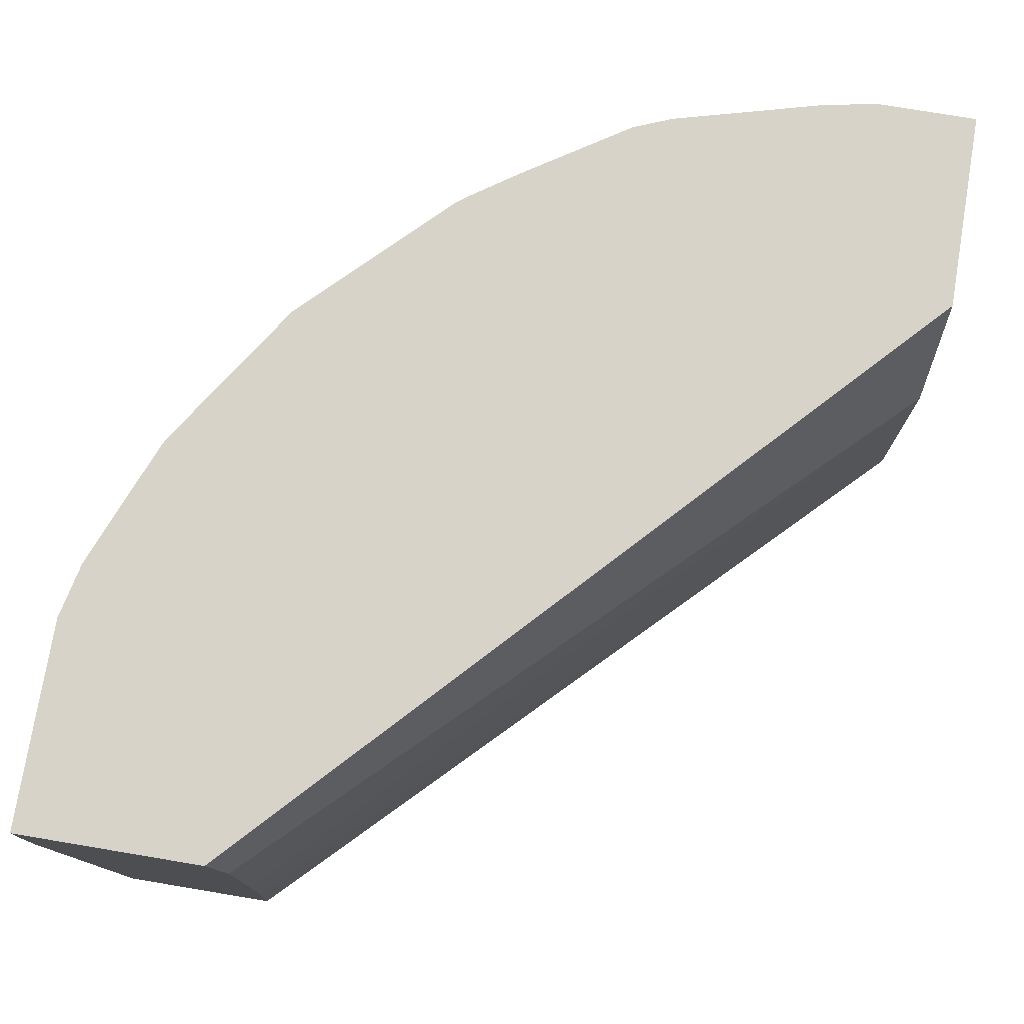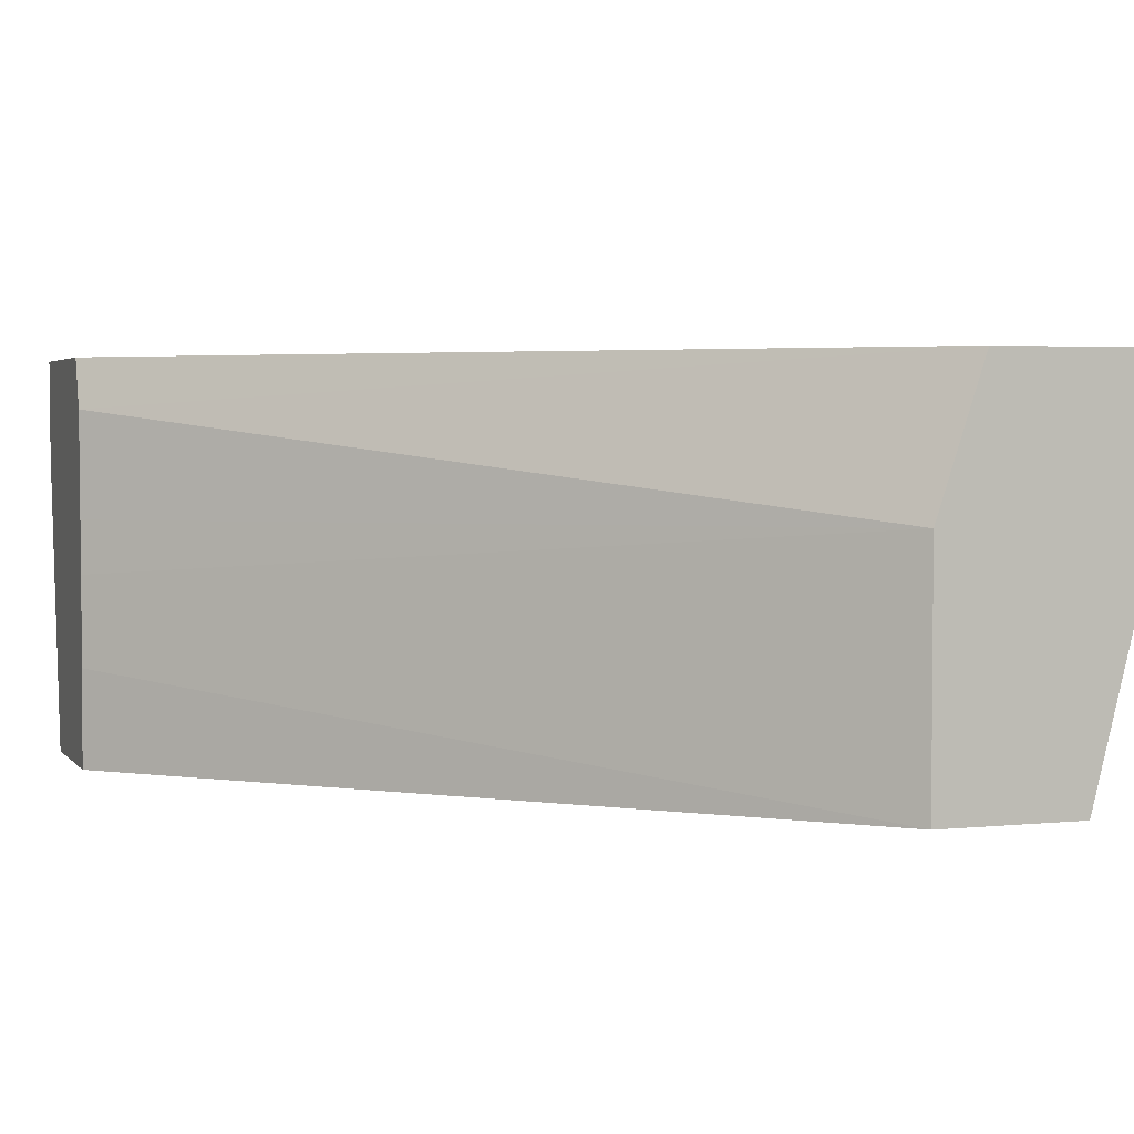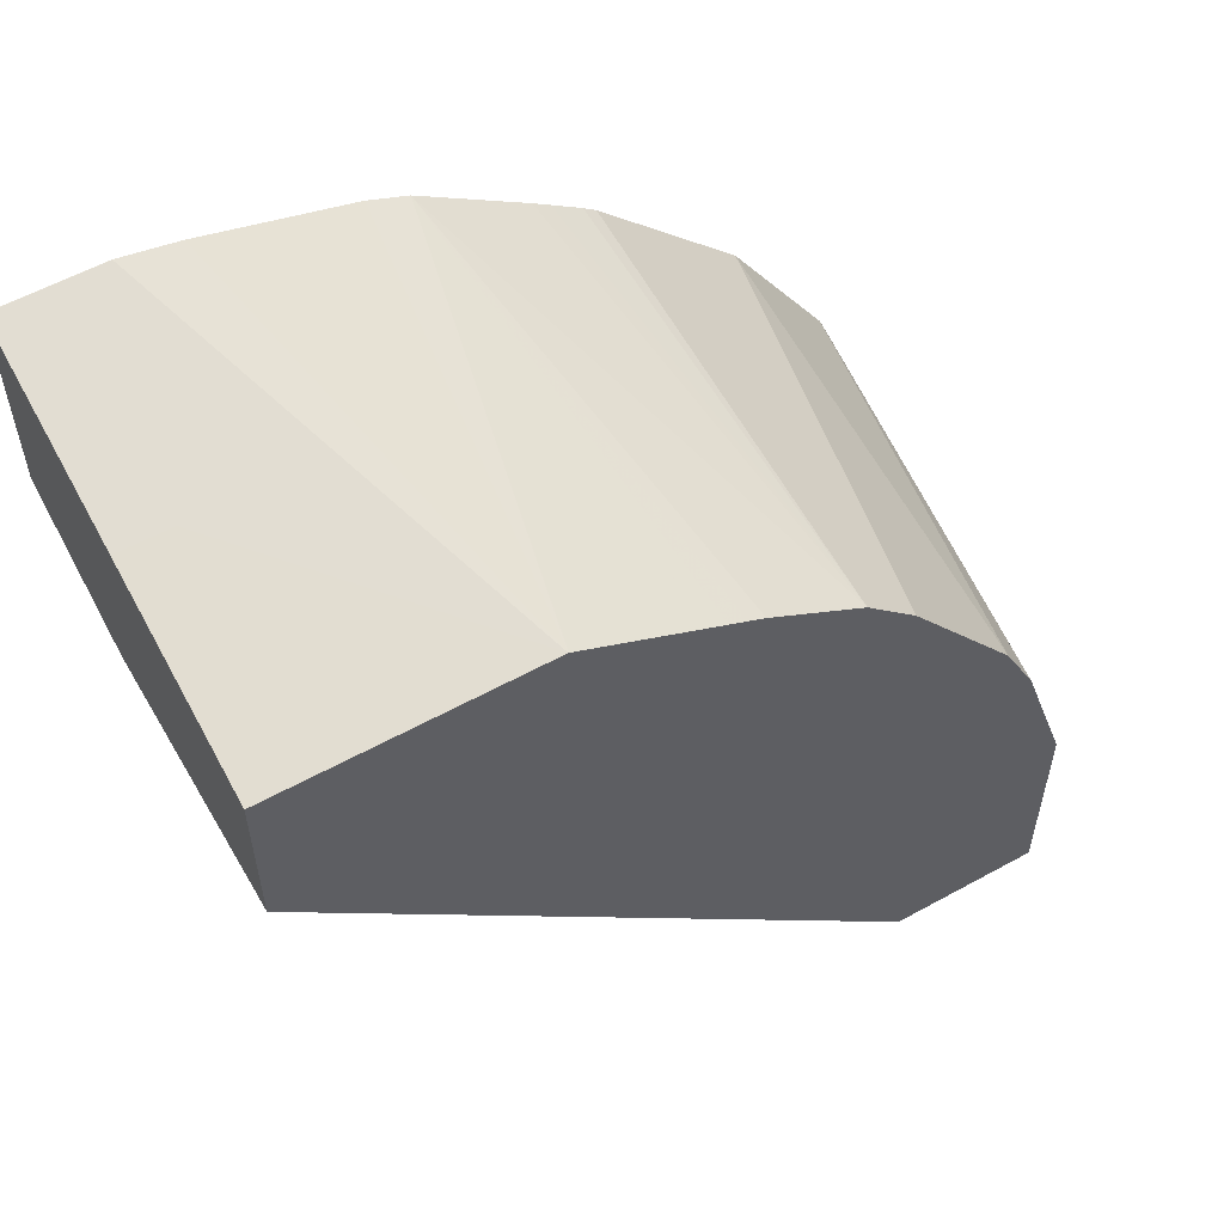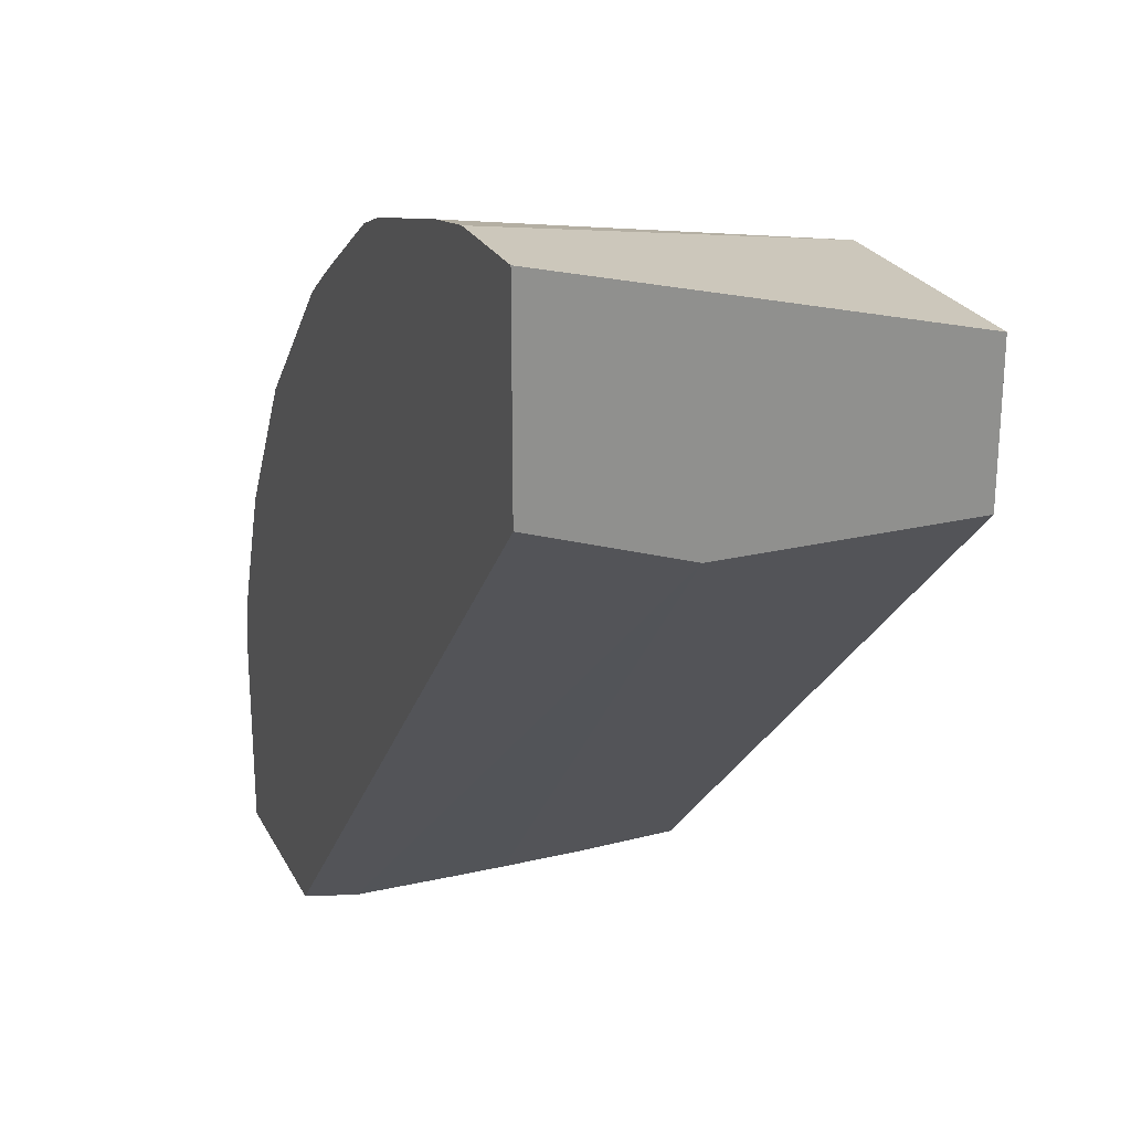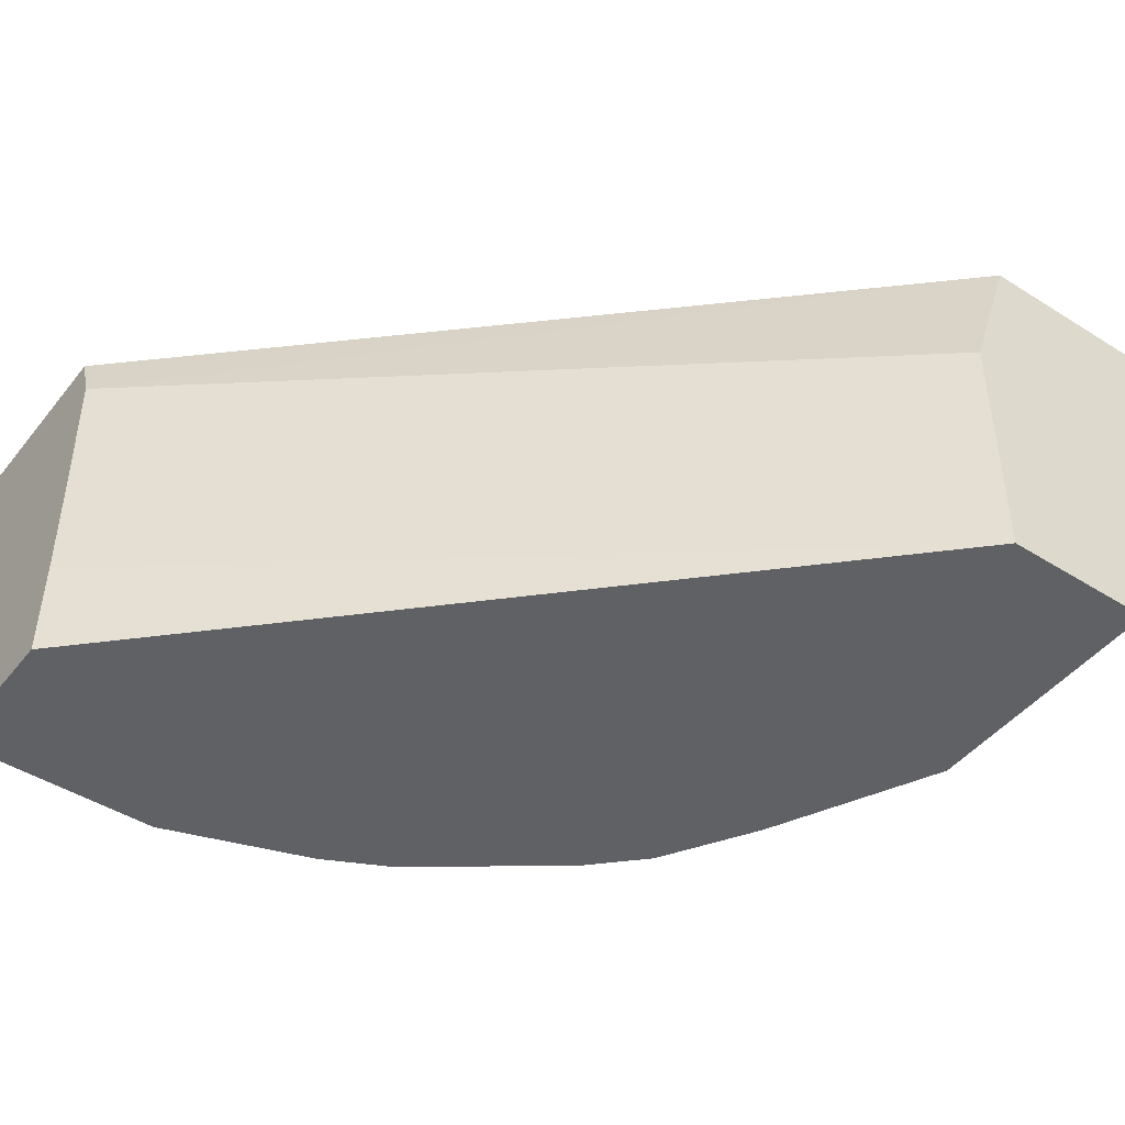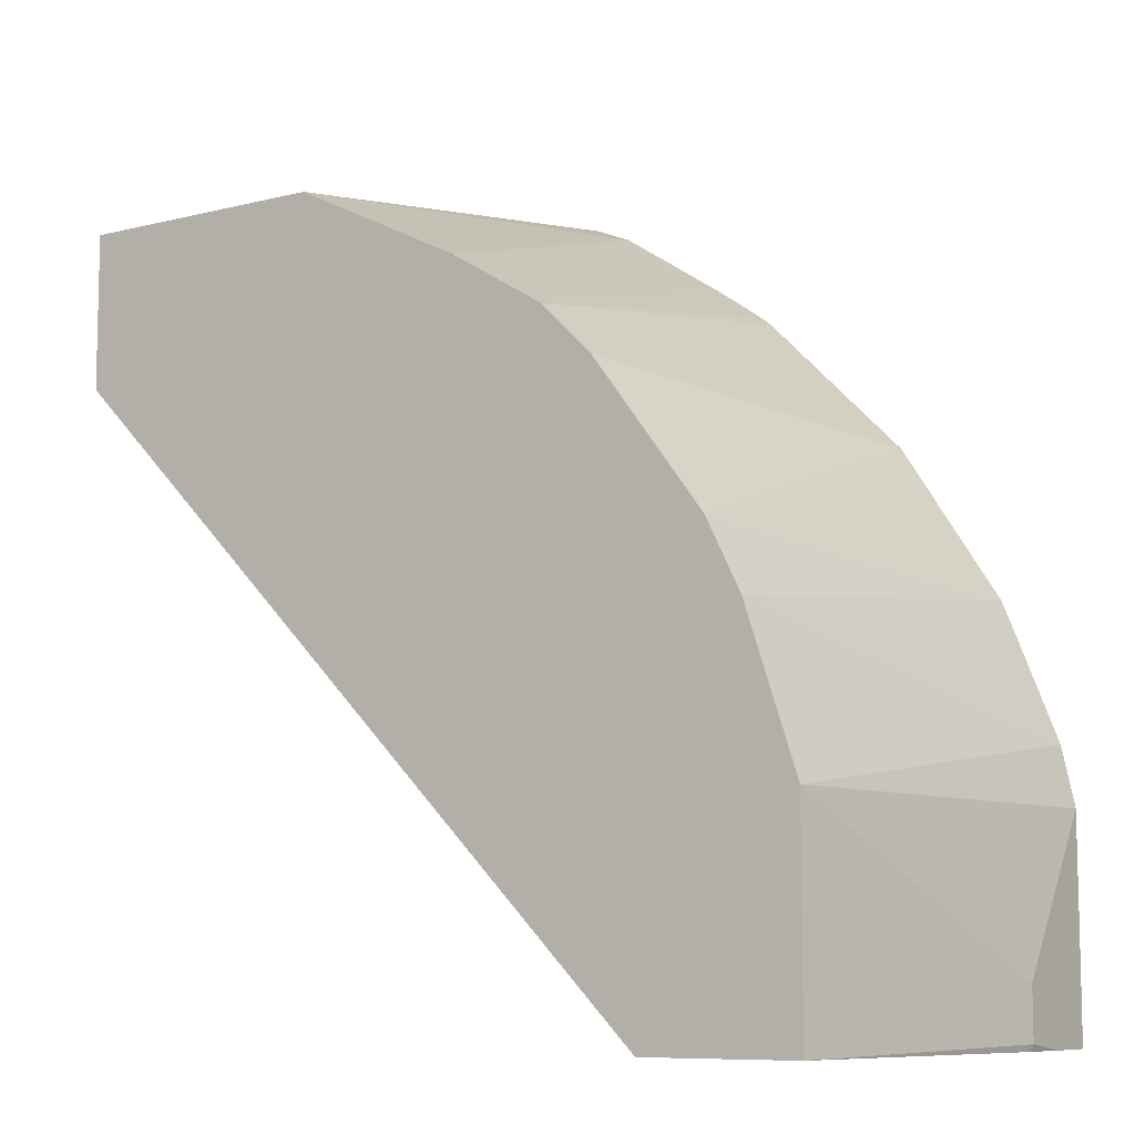
<metadata>
{"format":"obj","ext":"obj","renderer":"f3d","projection":"perspective","resolution":1024,"background":"white","views":[{"elev":76.1,"azim":-170.5,"up":"+Y"},{"elev":3.2,"azim":-109.4,"up":"+Y"},{"elev":56.9,"azim":-29.9,"up":"+Z"},{"elev":24.3,"azim":-111.7,"up":"+Z"},{"elev":-45.5,"azim":-126.0,"up":"+Y"},{"elev":-8.7,"azim":34.3,"up":"+Z"}]}
</metadata>
<code>
v 0.2815 0.6334 -0.1759
v 0.2815 0.6334 -0.1406
v 0.2815 0.6333 -0.1407
v 0.2815 0.5981 -0.1935
v 0.2815 0.6334 -0.2133
v 0.2639 0.4928 -0.1407
v 0.2776 0.6334 -0.1231
v 0.2815 0.5981 -0.2111
v 0.2815 0.6157 -0.2133
v 0.2169 0.6334 -0.2133
v 0.2639 0.4928 -0.2133
v 0.2771 0.6334 -0.1208
v 0.2462 0.4928 -0.08799
v 0.2803 0.5959 -0.2133
v 0.2806 0.5981 -0.2133
v 0.2111 0.6157 -0.2133
v -0.0001033 0.6334 0.01757
v 0.2111 0.4928 -0.2133
v 0.2639 0.6334 -0.08796
v 0.2584 0.6334 -0.07457
v 0.2374 0.4928 -0.07011
v 0.2103 0.5783 -0.2133
v -0.0001033 0.5805 -1.147e-05
v -0.0001033 0.6334 0.08793
v 0.21 0.5278 -0.2133
v -0.0001033 0.4928 -1.147e-05
v 0.2346 0.4928 -0.06448
v 0.2243 0.6334 -0.02198
v 0.21 0.5597 -0.2133
v -0.0001033 0.6333 0.0879
v 6.97e-06 0.6333 0.08793
v 0.03529 0.6334 0.08793
v -0.0001033 0.4928 0.05275
v 0.197 0.4928 -0.01414
v 0.2022 0.6334 0.0001065
v 0.1794 0.4928 0.003469
v -0.0001033 0.5629 0.07033
v 6.97e-06 0.563 0.07036
v 0.03521 0.6333 0.08793
v 0.05484 0.6334 0.08407
v 0.08798 0.4928 0.05275
v 0.176 0.6334 0.02632
v 0.1717 0.6334 0.02972
v 0.1614 0.6334 0.03691
v 0.1555 0.6334 0.04095
v 0.1189 0.6334 0.0649
v 0.1466 0.4928 0.02343
v 0.0176 0.563 0.07036
v 0.1056 0.6334 0.07039
v 0.08823 0.4928 0.05263
v 0.09969 0.4928 0.04691
v 0.1114 0.4928 0.04104
v 0.1349 0.4928 0.0293
v 0.141 0.4928 0.02627
f 17 30 24
f 24 31 39
f 24 30 31
f 23 25 26
f 23 29 25
f 22 29 23
f 20 28 27
f 24 39 32
f 20 27 21
f 18 26 25
f 17 37 30
f 13 20 21
f 17 26 33
f 17 23 26
f 16 23 17
f 16 22 23
f 13 19 20
f 12 19 13
f 10 16 17
f 8 15 9
f 8 14 15
f 8 11 14
f 27 28 34
f 17 33 37
f 28 35 36
f 46 54 47
f 30 37 38
f 6 18 11
f 46 53 54
f 46 52 53
f 46 51 52
f 46 50 51
f 41 50 46
f 41 46 49
f 40 41 49
f 39 41 40
f 39 48 41
f 36 46 47
f 36 45 46
f 36 44 45
f 36 43 44
f 36 42 43
f 35 42 36
f 33 38 37
f 33 48 38
f 33 41 48
f 32 39 40
f 31 48 39
f 31 38 48
f 30 38 31
f 28 36 34
f 6 26 18
f 2 7 6
f 6 41 33
f 1 7 2
f 1 12 7
f 1 19 12
f 1 20 19
f 1 28 20
f 1 35 28
f 1 42 35
f 1 43 42
f 1 44 43
f 1 45 44
f 2 6 3
f 1 46 45
f 1 40 49
f 1 32 40
f 1 24 32
f 1 17 24
f 1 10 17
f 1 5 10
f 1 8 5
f 6 33 26
f 1 3 4
f 1 2 3
f 1 49 46
f 3 6 4
f 1 4 8
f 4 11 8
f 4 6 11
f 6 50 41
f 6 52 51
f 6 53 52
f 6 54 53
f 6 47 54
f 6 36 47
f 6 34 36
f 6 27 34
f 6 21 27
f 6 13 21
f 6 12 13
f 6 51 50
f 5 16 10
f 6 7 12
f 5 9 15
f 5 15 14
f 5 14 11
f 5 8 9
f 5 18 25
f 5 25 29
f 5 29 22
f 5 22 16
f 5 11 18

</code>
